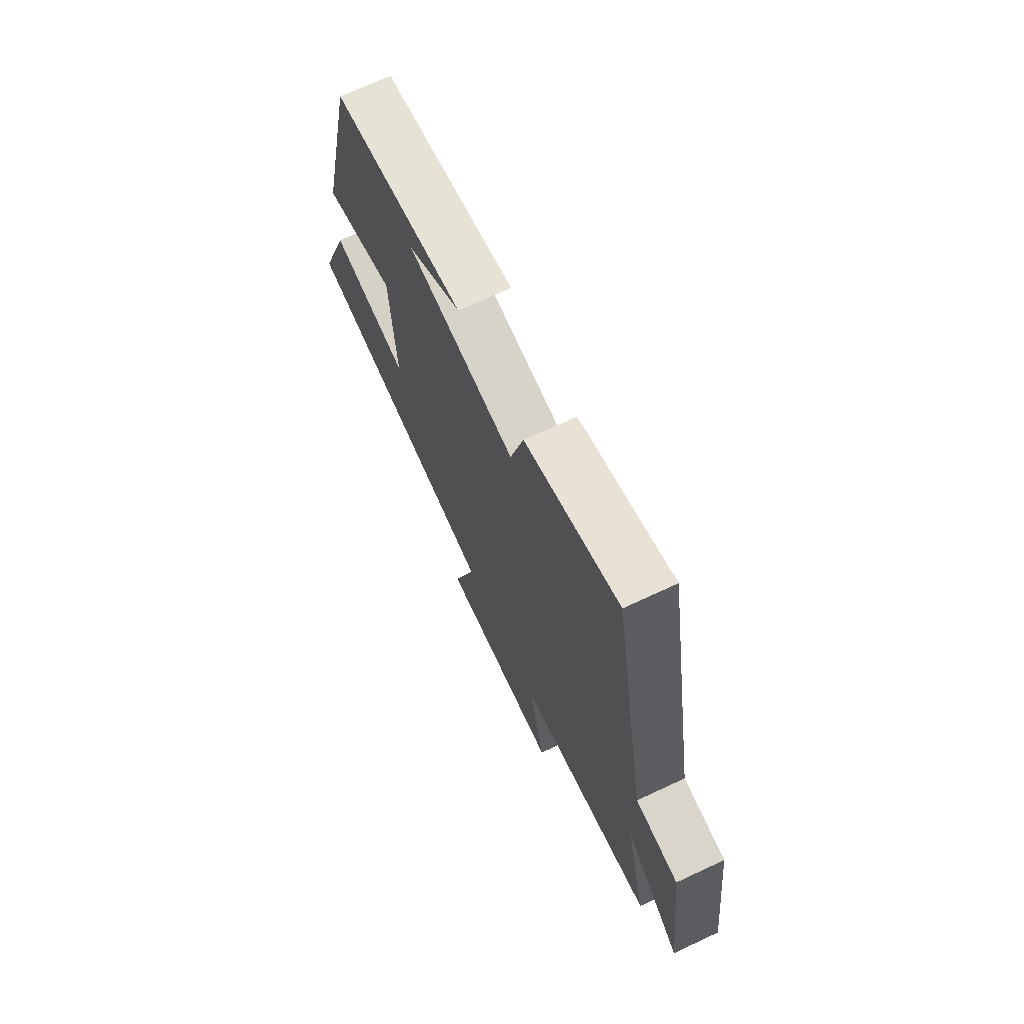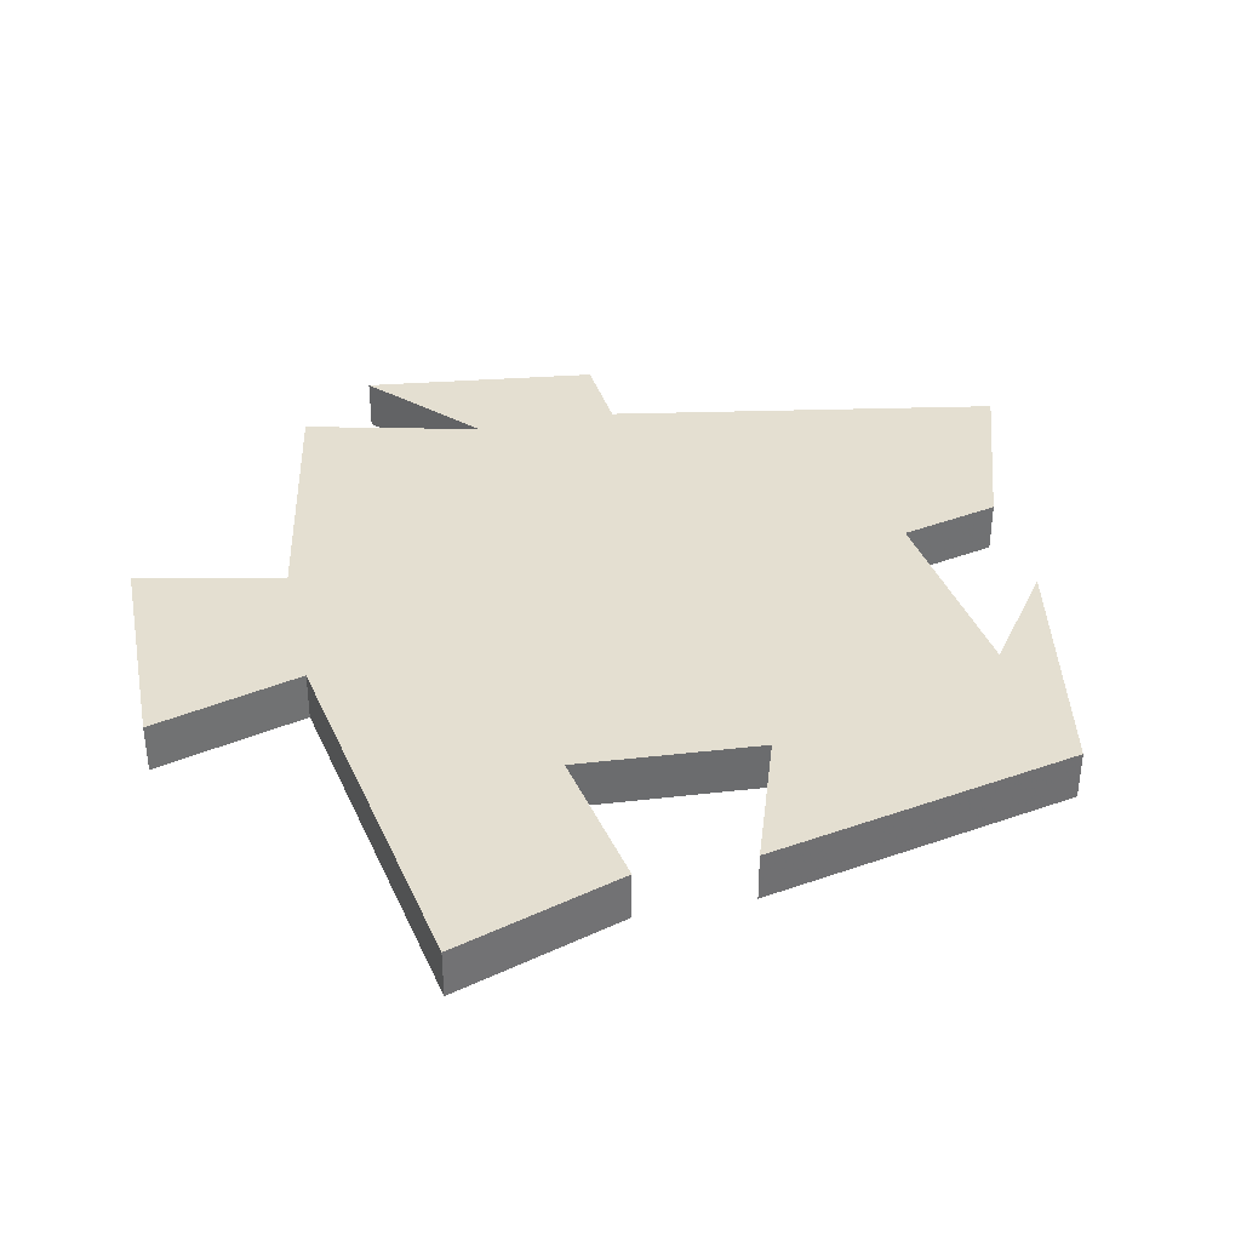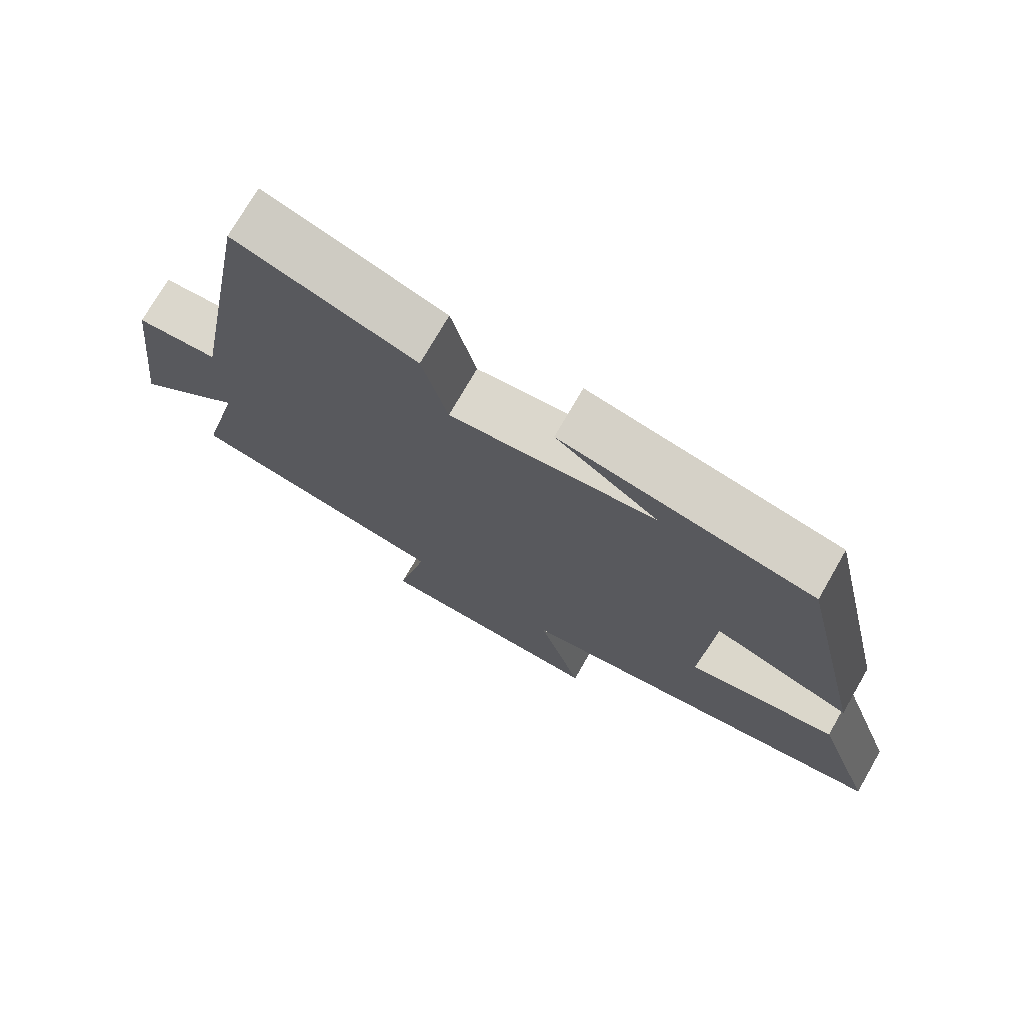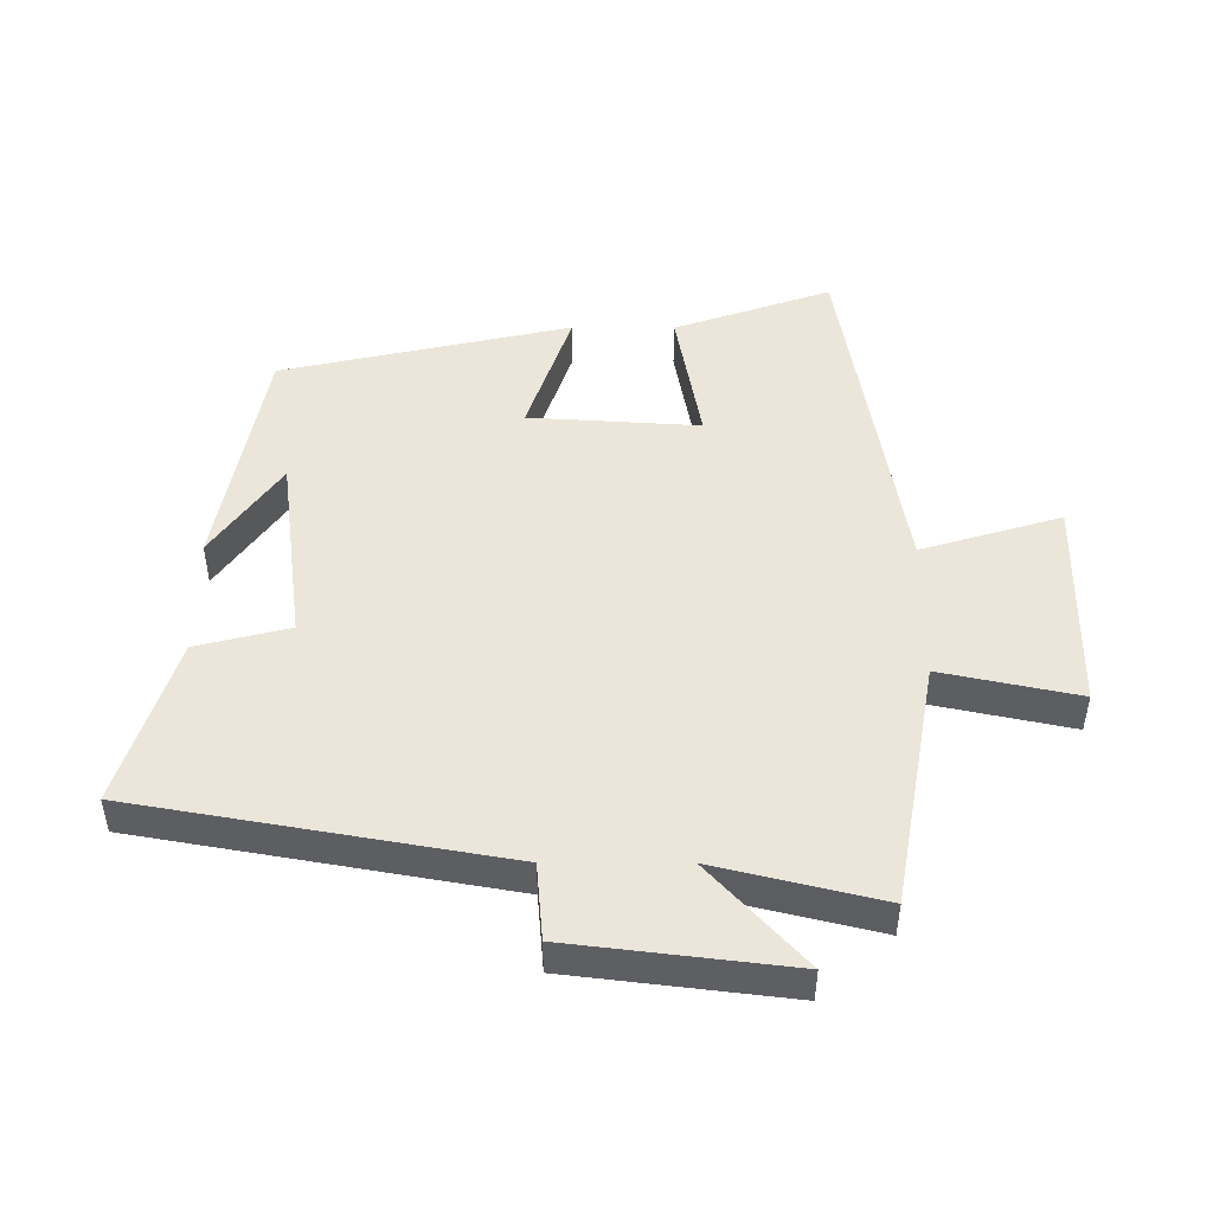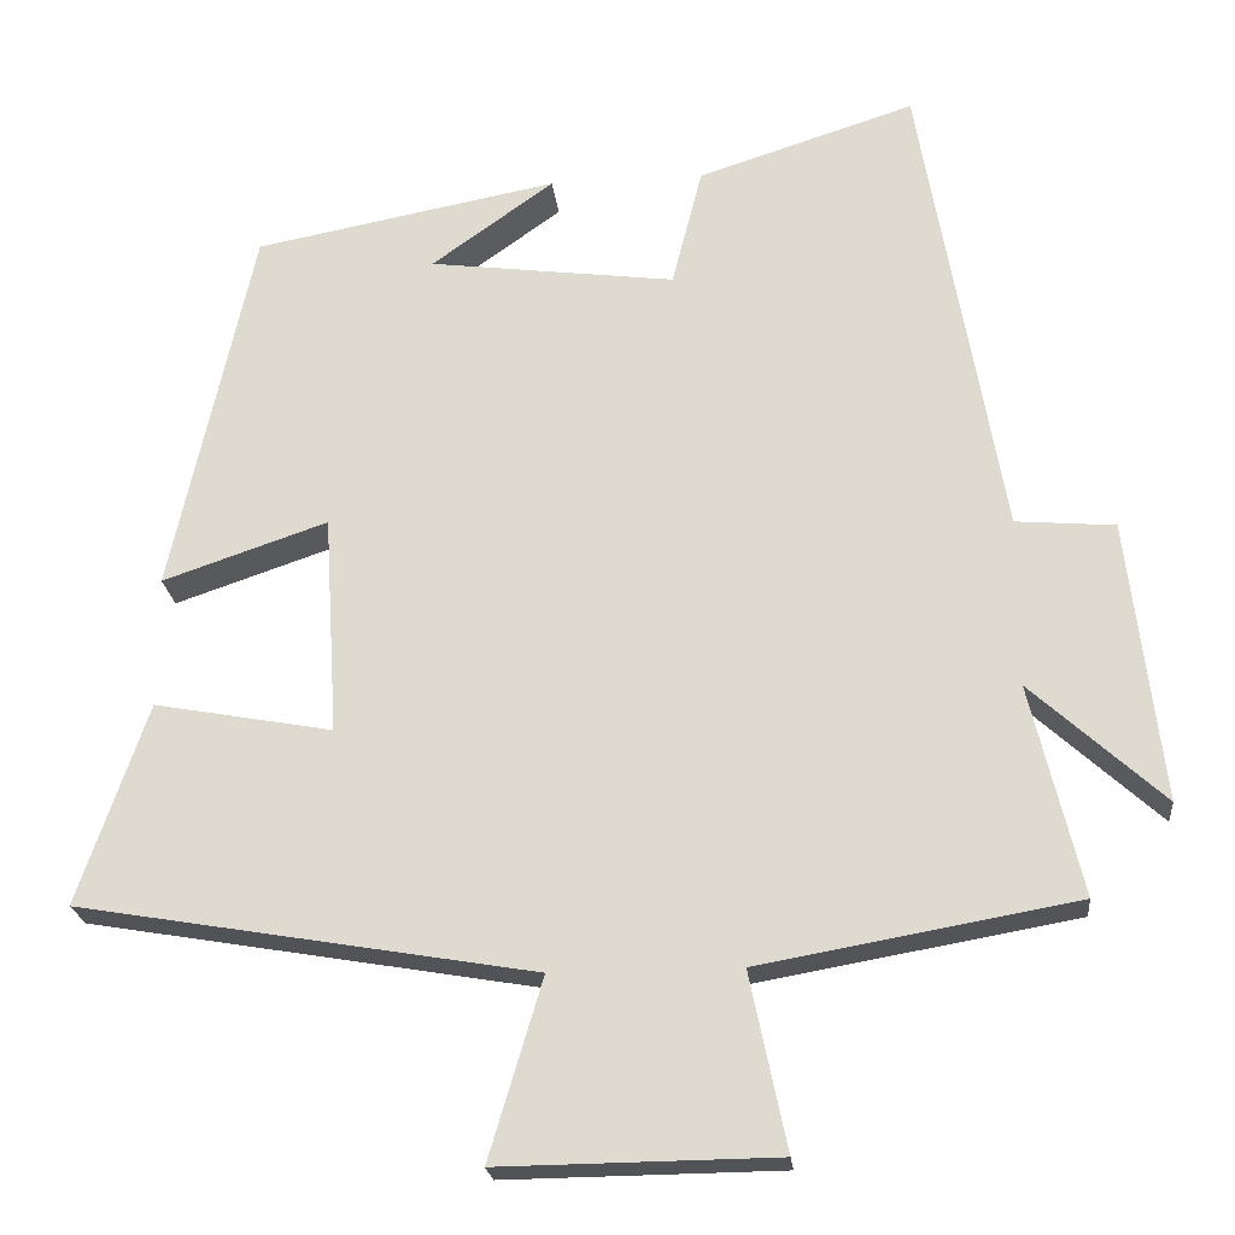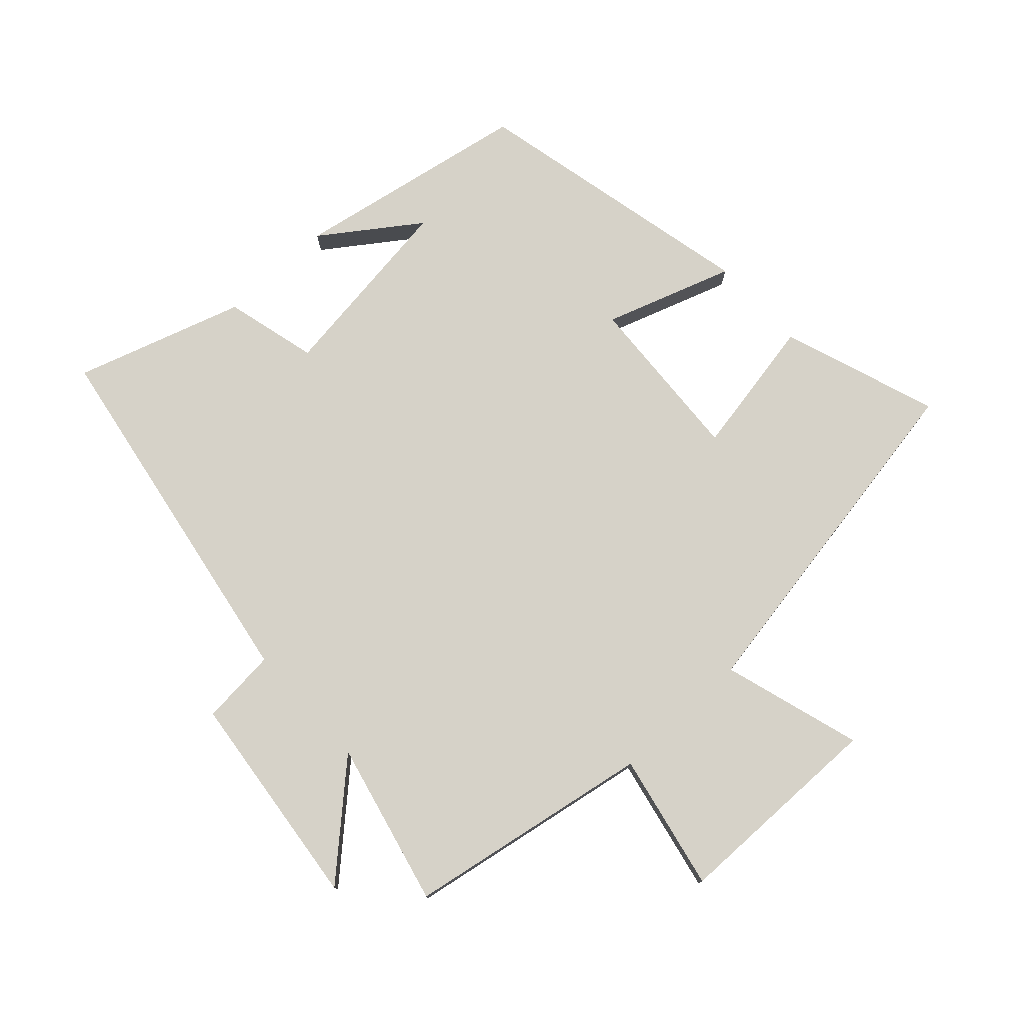
<metadata>
{"format":"obj","ext":"obj","renderer":"f3d","projection":"perspective","resolution":1024,"background":"white","views":[{"elev":70.4,"azim":64.9,"up":"+Z"},{"elev":36.8,"azim":-102.1,"up":"+Y"},{"elev":74.1,"azim":-150.1,"up":"+Z"},{"elev":48.4,"azim":90.2,"up":"+Y"},{"elev":-22.1,"azim":5.8,"up":"+Z"},{"elev":77.5,"azim":137.2,"up":"+Y"}]}
</metadata>
<code>
v 0.402 0.07 0.583
v 0.5 0.07 0.021
v 0.618 0.07 0.011
v 0.658 0.07 -0.325
v 0.5 0.07 -0.181
v 0.561 0.07 -0.433
v 0.183 0.07 -0.5
v 0.227 0.07 -0.71
v -0.103 0.07 -0.714
v -0.039 0.07 -0.5
v -0.583 0.07 -0.407
v -0.5 0.07 -0.167
v -0.287 0.07 -0.206
v -0.303 0.07 0.056
v -0.5 0.07 -0.011
v -0.402 0.07 0.432
v -0.04 0.07 0.5
v -0.186 0.07 0.396
v 0.108 0.07 0.358
v 0.144 0.07 0.5
v 0.402 0 0.583
v 0.5 0 0.021
v 0.618 0 0.011
v 0.658 0 -0.325
v 0.5 0 -0.181
v 0.561 0 -0.433
v 0.183 0 -0.5
v 0.227 0 -0.71
v -0.103 0 -0.714
v -0.039 0 -0.5
v -0.583 0 -0.407
v -0.5 0 -0.167
v -0.287 0 -0.206
v -0.303 0 0.056
v -0.5 0 -0.011
v -0.402 0 0.432
v -0.04 0 0.5
v -0.186 0 0.396
v 0.108 0 0.358
v 0.144 0 0.5
f 19 20 1 2
f 18 19 2
f 16 17 18
f 14 15 16 18
f 13 14 18 2
f 10 11 12 13
f 10 13 2 3
f 7 8 9 10
f 5 6 7 10
f 5 10 3
f 3 4 5
f 22 21 40 39
f 22 39 38
f 38 37 36
f 38 36 35 34
f 22 38 34 33
f 33 32 31 30
f 23 22 33 30
f 30 29 28 27
f 30 27 26 25
f 23 30 25
f 25 24 23
f 1 21 22 2
f 2 22 23 3
f 3 23 24 4
f 4 24 25 5
f 5 25 26 6
f 6 26 27 7
f 7 27 28 8
f 8 28 29 9
f 9 29 30 10
f 10 30 31 11
f 11 31 32 12
f 12 32 33 13
f 13 33 34 14
f 14 34 35 15
f 15 35 36 16
f 16 36 37 17
f 17 37 38 18
f 18 38 39 19
f 19 39 40 20
f 20 40 21 1

</code>
